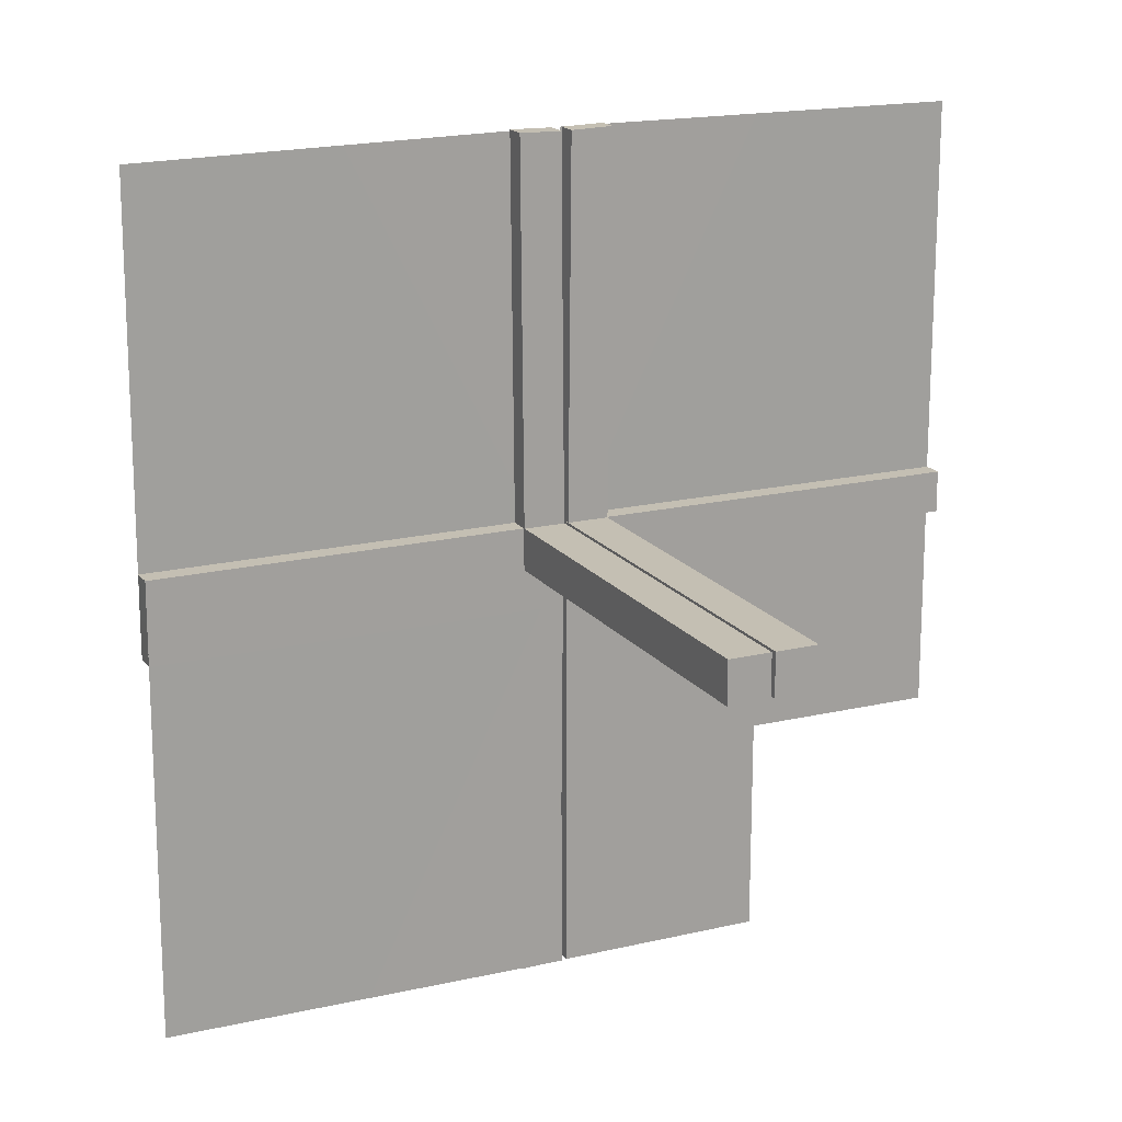
<metadata>
{"format":"obj","ext":"obj","renderer":"f3d","projection":"perspective","resolution":1024,"background":"white","views":[{"elev":17.8,"azim":154.8,"up":"+Y"}]}
</metadata>
<code>
v 0 0 0.01081
v 0 -0.25 0.01081
v 0 -0.125 0.01081
v -0.05615 0.5011 0.01086
v -0.05615 0.5011 -0.01414
v 0.4999 -0.04923 -0.0125
v 0.4999 -0.04923 0.0125
v 0.4999 0.496 0.01086
v 0.4999 -0.496 -0.01086
v 0.4999 0.04923 -0.0125
v 0.4999 0.04923 0.0125
v -0.04264 0.3756 0.01086
v -0.04264 0.3756 -0.01414
v -0.05217 0.01222 -0.2508
v -0.05217 0.005974 -0.2508
v -0.05217 0.03722 -0.2508
v -0.05217 0.04347 -0.2508
v 0.04889 -0.3758 0.01414
v 0.04889 -0.3758 -0.01086
v 0.04889 0.3758 0.01218
v 0.04889 0.3758 -0.01282
v 0.04889 0.3758 0.01086
v 0.04889 0.3758 -0.01414
v 0.002128 -0.0002707 3.6e-07
v 0.002128 -0.0002707 -0.5
v 0.002128 -0.04973 0.5
v 0.002128 0.04973 -0.5
v 0.002128 0.04973 -6.9e-07
v 0.002128 0.0002707 0.5
v -0.01563 0.1247 0.01086
v -0.01563 0.1247 -0.01414
v -0.3764 0.0431 -0.0125
v -0.3764 0.0431 0.0125
v -0.002148 0.01223 -0.3754
v -0.002148 0.005977 -0.3754
v -0.002148 0.04348 -0.3754
v -0.002148 0.03723 -0.3754
v 0.04164 0.2505 0.01218
v 0.04164 0.2505 -0.01282
v 0.04164 0.2505 0.01086
v 0.04164 0.2505 -0.01414
v 0.04164 -0.2505 0.01414
v 0.04164 -0.2505 -0.01086
v -0.002122 -0.0007312 0.01086
v -0.002122 -0.0007312 -0.01414
v 0.05215 0.01223 0.1246
v 0.05215 0.01223 -0.3754
v 0.05215 0.04348 0.1246
v 0.05215 0.04348 -0.3754
v 0.05215 -0.03723 0.3754
v 0.05215 -0.005977 0.3754
v 0.05215 0.005977 0.1246
v 0.05215 0.005977 -0.3754
v 0.05215 0.03723 0.1246
v 0.05215 0.03723 -0.3754
v 0.05215 -0.04348 0.3754
v 0.05215 -0.01223 0.3754
v 0.2522 0.4979 0.01168
v 0.2522 -0.4979 -0.01168
v 0.006052 0.0002767 -0.0125
v 0.006052 0.0002767 0.0125
v 0.006052 -0.0002767 -0.0125
v 0.006052 -0.0002767 0.0125
v 0.006052 -0.0002767 0.0125
v -0.3764 0.03685 -0.0125
v -0.3764 0.03685 0.0125
v -0.2529 0.04323 -0.0125
v -0.2529 0.04323 0.0125
v -0.009377 0.1246 0.01086
v -0.009377 0.1246 -0.01414
v 0.006134 0.4999 0.01218
v 0.006134 0.4999 -0.01282
v 0.006134 0.4999 0.01086
v 0.006134 0.4999 -0.01414
v 0.006134 -0.4999 0.01414
v 0.006134 -0.4999 -0.01086
v 0.04789 -0.2506 0.01414
v 0.04789 -0.2506 -0.01086
v 0.04789 0.2506 0.01218
v 0.04789 0.2506 -0.01282
v 0.04789 0.2506 0.01086
v 0.04789 0.2506 -0.01414
v -0.05219 0.01222 -0.1262
v -0.05219 0.04347 -0.1262
v -0.05219 0.005972 -0.1262
v -0.05219 0.03722 -0.1262
v -0.2529 0.03698 -0.0125
v -0.2529 0.03698 0.0125
v -0.2532 -7.193e-05 0.01419
v -0.2532 -7.193e-05 -0.01081
v -0.01663 0.2499 0.01086
v -0.01663 0.2499 -0.01414
v -0.1294 0.04335 -0.0125
v -0.1294 0.04335 0.0125
v 0.04064 0.1253 0.01218
v 0.04064 0.1253 -0.01282
v 0.04064 0.1253 0.01086
v 0.04064 0.1253 -0.01414
v 0.04064 -0.1253 0.01414
v 0.04064 -0.1253 -0.01086
v -0.00591 0.04972 -0.0125
v -0.00591 0.04972 0.0125
v 0.004632 0.4999 0.0125
v 0.004632 0.4999 0.0125
v 0.004632 -0.4999 -0.0125
v 0.002207 -0.0002808 0.4984
v 0.002207 -0.0002808 -0.00164
v 0.002207 -0.04972 0.001641
v 0.002207 0.04972 -0.001641
v 0.002207 0.04972 0.4984
v 0.002207 0.0002808 0.00164
v -0.002168 0.01222 -0.2508
v -0.002168 0.04347 -0.2508
v -0.002168 0.005974 -0.2508
v -0.002168 0.03722 -0.2508
v 0.1295 0.00585 -0.0125
v 0.1295 0.00585 0.0125
v 0.1295 -0.00585 -0.0125
v 0.1295 -0.00585 0.0125
v 0.253 0.0005233 -0.0125
v 0.253 -0.0005233 0.0125
v 0.253 -0.0005233 0.0125
v 0.05213 -0.0002707 8.69e-06
v 0.05213 -0.0002707 -0.5
v 0.05213 -0.04973 0.5
v 0.05213 0.04973 -0.5
v 0.05213 0.04973 7.63e-06
v 0.05213 0.0002707 0.5
v -0.05214 0.0004241 0.01086
v -0.05214 0.0004241 -0.01414
v -0.1294 0.0371 -0.0125
v -0.1294 0.0371 0.0125
v -0.01038 0.2497 0.01086
v -0.01038 0.2497 -0.01414
v 0.1295 -0.0121 -0.0125
v 0.1295 -0.0121 0.0125
v 0.1295 0.0121 -0.0125
v 0.1295 0.0121 0.0125
v 0.04689 0.1254 0.01218
v 0.04689 0.1254 -0.01282
v 0.04689 0.1254 0.01086
v 0.04689 0.1254 -0.01414
v 0.04689 -0.1254 0.01414
v 0.04689 -0.1254 -0.01086
v 0.253 0.005727 -0.0125
v 0.253 0.005727 0.0125
v 0.253 -0.005727 -0.0125
v 0.253 -0.005727 0.0125
v -0.05221 -0.0002808 -0.001631
v -0.01763 0.375 0.01086
v -0.01763 0.375 -0.01414
v -0.05221 0.04972 -0.001632
v -0.2522 -0.5 0.01419
v -0.2522 -0.5 -0.01081
v -0.3765 0.01185 -0.0125
v -0.3765 0.01185 0.0125
v 0.253 0.01198 -0.0125
v 0.253 0.01198 0.0125
v 0.253 -0.01198 -0.0125
v 0.253 -0.01198 0.0125
v 0.01138 0.3749 0.01218
v 0.01138 0.3749 -0.01282
v 0.01138 0.3749 0.01086
v 0.01138 0.3749 -0.01414
v 0.01138 -0.3749 0.01414
v 0.01138 -0.3749 -0.01086
v 0.3765 -0.005603 -0.0125
v 0.3765 -0.005603 0.0125
v 0.3765 0.005603 -0.0125
v 0.3765 0.005603 0.0125
v 0.002188 0.01222 -0.1262
v 0.002188 0.01222 0.3738
v 0.002188 0.04347 -0.1262
v 0.002188 0.04347 0.3738
v 0.002188 -0.03722 0.1262
v 0.002188 -0.005972 0.1262
v 0.002188 0.005972 0.3738
v 0.002188 0.005972 -0.1262
v 0.002188 0.03722 -0.1262
v 0.002188 0.03722 0.3738
v 0.002188 -0.04347 0.1262
v 0.002188 -0.01222 0.1262
v -0.5 0 0.01081
v -0.5 -0.0007698 -0.0125
v -0.5 -0.0007698 0.0125
v 0.5 -0.0007698 -0.0125
v 0.5 -0.0007698 0.0125
v 0.5 -0.0007698 0.0125
v 0.5 0.0007698 -0.0125
v 0.5 0.0007698 0.0125
v -0.002188 0.01222 -0.1262
v -0.002188 0.04347 -0.1262
v -0.002188 0.005972 -0.1262
v -0.002188 0.03722 -0.1262
v -0.3765 0.005603 -0.0125
v -0.3765 0.005603 0.0125
v -0.01138 0.3749 0.01086
v -0.01138 0.3749 -0.01414
v -0.253 0.01198 -0.0125
v -0.253 0.01198 0.0125
v 0.3765 0.01185 -0.0125
v 0.3765 0.01185 0.0125
v 0.3765 -0.01185 -0.0125
v 0.3765 -0.01185 0.0125
v -0.5 -0.1255 0.01081
v 0.05221 -0.04972 0.001632
v 0.05221 0.04972 -0.001632
v 0.05221 0.04972 0.4984
v 0.01763 -0.375 0.01414
v 0.01763 -0.375 -0.01086
v 0.01763 0.375 0.01218
v 0.01763 0.375 -0.01282
v 0.01763 0.375 0.01086
v 0.01763 0.375 -0.01414
v 0.05221 -0.0002808 0.4984
v 0.05221 -0.0002808 -0.001631
v 0.05221 0.0002808 0.001631
v -0.253 0.005727 -0.0125
v -0.253 0.005727 0.0125
v -0.04689 0.1254 0.01086
v -0.04689 0.1254 -0.01414
v -0.4999 -0.251 0.01081
v -0.1295 0.0121 -0.0125
v -0.1295 0.0121 0.0125
v 0.01038 0.2497 0.01218
v 0.01038 0.2497 -0.01282
v 0.01038 0.2497 0.01086
v 0.01038 0.2497 -0.01414
v 0.01038 -0.2497 0.01414
v 0.01038 -0.2497 -0.01086
v 0.1294 0.0371 -0.0125
v 0.1294 0.0371 0.0125
v 0.1294 -0.0371 -0.0125
v 0.1294 -0.0371 0.0125
v 0.05214 -0.0004241 0.01414
v 0.05214 -0.0004241 -0.01086
v 0.05214 0.0004241 0.01218
v 0.05214 0.0004241 -0.01282
v 0.05214 0.0004241 0.01086
v 0.05214 0.0004241 -0.01414
v -0.05213 -0.0002707 -0.5
v -0.05213 0.04973 -0.5
v -0.253 -0.0005233 0.0125
v -0.1295 0.00585 -0.0125
v -0.1295 0.00585 0.0125
v 0.002168 0.01222 -0.2508
v 0.002168 0.01222 0.2492
v 0.002168 0.04347 -0.2508
v 0.002168 0.04347 0.2492
v 0.002168 -0.03722 0.2508
v 0.002168 -0.005974 0.2508
v 0.002168 0.005974 0.2492
v 0.002168 0.005974 -0.2508
v 0.002168 0.03722 -0.2508
v 0.002168 0.03722 0.2492
v 0.002168 -0.04347 0.2508
v 0.002168 -0.01222 0.2508
v -0.002207 3e-08 0.01419
v -0.002207 3e-08 -0.01081
v -0.002207 -0.0002808 -0.00164
v -0.002207 -0.5 0.01419
v -0.002207 -0.5 -0.01081
v -0.002207 0.04972 -0.001641
v -0.004632 0.4999 0.0125
v 0.00591 0.04972 -0.0125
v 0.00591 0.04972 0.0125
v 0.00591 -0.04972 -0.0125
v 0.00591 -0.04972 0.0125
v -0.04064 0.1253 0.01086
v -0.04064 0.1253 -0.01414
v 0.1294 -0.04335 -0.0125
v 0.1294 -0.04335 0.0125
v 0.1294 0.04335 -0.0125
v 0.1294 0.04335 0.0125
v 0.01663 -0.2499 0.01414
v 0.01663 -0.2499 -0.01086
v 0.01663 0.2499 0.01218
v 0.01663 0.2499 -0.01282
v 0.01663 0.2499 0.01086
v 0.01663 0.2499 -0.01414
v 0.2529 0.03698 -0.0125
v 0.2529 0.03698 0.0125
v 0.2529 -0.03698 -0.0125
v 0.2529 -0.03698 0.0125
v 0.05219 0.01222 0.3738
v 0.05219 0.01222 -0.1262
v 0.05219 0.04347 -0.1262
v 0.05219 0.04347 0.3738
v 0.05219 -0.03722 0.1262
v 0.05219 -0.005972 0.1262
v 0.05219 0.005972 0.3738
v 0.05219 0.005972 -0.1262
v 0.05219 0.03722 -0.1262
v 0.05219 0.03722 0.3738
v 0.05219 -0.04347 0.1262
v 0.05219 -0.01222 0.1262
v -0.04789 0.2506 0.01086
v -0.04789 0.2506 -0.01414
v -0.006134 0.4999 0.01086
v -0.006134 0.4999 -0.01414
v 0.009377 -0.1246 0.01414
v 0.009377 -0.1246 -0.01086
v 0.009377 0.1246 0.01218
v 0.009377 0.1246 -0.01282
v 0.009377 0.1246 0.01086
v 0.009377 0.1246 -0.01414
v 0.2529 -0.04323 -0.0125
v 0.2529 -0.04323 0.0125
v 0.2529 0.04323 -0.0125
v 0.2529 0.04323 0.0125
v 0.3764 -0.03685 -0.0125
v 0.3764 -0.03685 0.0125
v 0.3764 0.03685 -0.0125
v 0.3764 0.03685 0.0125
v -0.006052 -0.0002767 -0.0125
v -0.006052 -0.0002767 0.0125
v -0.2522 0.4979 0.01168
v -0.05215 0.01223 -0.3754
v -0.05215 0.04348 -0.3754
v -0.05215 0.005977 -0.3754
v -0.05215 0.03723 -0.3754
v 0.002122 -0.0007312 0.01218
v 0.002122 -0.0007312 -0.01282
v 0.002122 -0.0007312 0.01086
v 0.002122 -0.0007312 -0.01414
v 0.002122 0.0007312 0.01414
v 0.002122 0.0007312 -0.01086
v -0.04164 0.2505 0.01086
v -0.04164 0.2505 -0.01414
v 0.002148 0.04348 -0.3754
v 0.002148 0.04348 0.1246
v 0.002148 -0.03723 0.3754
v 0.002148 0.03723 -0.3754
v 0.002148 0.03723 0.1246
v 0.002148 -0.04348 0.3754
v 0.002148 0.01223 0.1246
v 0.002148 0.01223 -0.3754
v 0.002148 -0.005977 0.3754
v 0.002148 0.005977 0.1246
v 0.002148 0.005977 -0.3754
v 0.002148 -0.01223 0.3754
v 0.3764 0.0431 -0.0125
v 0.3764 0.0431 0.0125
v 0.3764 -0.0431 -0.0125
v 0.3764 -0.0431 0.0125
v 0.01563 0.1247 0.01218
v 0.01563 0.1247 -0.01282
v 0.01563 0.1247 0.01086
v 0.01563 0.1247 -0.01414
v 0.01563 -0.1247 0.01414
v 0.01563 -0.1247 -0.01086
v -0.002128 -0.0002707 -0.5
v -0.002128 0.04973 -0.5
v -0.04889 0.3758 0.01086
v -0.04889 0.3758 -0.01414
v 0.05217 0.04347 -0.2508
v 0.05217 0.04347 0.2492
v 0.05217 -0.04347 0.2508
v 0.05217 0.01222 0.2492
v 0.05217 0.01222 -0.2508
v 0.05217 -0.03722 0.2508
v 0.05217 -0.005974 0.2508
v 0.05217 0.005974 0.2492
v 0.05217 0.005974 -0.2508
v 0.05217 0.03722 0.2492
v 0.05217 0.03722 -0.2508
v 0.05217 -0.01222 0.2508
v 0.04264 0.3756 0.01218
v 0.04264 0.3756 -0.01282
v 0.04264 0.3756 0.01086
v 0.04264 0.3756 -0.01414
v 0.04264 -0.3756 0.01414
v 0.04264 -0.3756 -0.01086
v -0.4999 0.496 0.01086
v -0.4999 0.04923 -0.0125
v -0.4999 0.04923 0.0125
v 0.05615 0.5011 0.01218
v 0.05615 0.5011 -0.01282
v 0.05615 0.5011 0.01086
v 0.05615 0.5011 -0.01414
v 0.05615 -0.5011 0.01414
v 0.05615 -0.5011 -0.01086
f 3 205 183
f 2 222 205
f 3 183 1
f 2 205 3
f 90 154 259
f 261 258 259
f 153 261 262
f 89 153 154
f 258 89 90
f 89 258 153
f 154 262 259
f 261 259 262
f 153 262 154
f 89 154 90
f 258 90 259
f 258 261 153
f 317 243 316
f 374 185 243
f 317 316 264
f 374 243 317
f 223 199 244
f 199 155 218
f 93 67 131
f 67 32 87
f 218 195 184
f 155 184 195
f 184 155 375
f 315 218 184
f 223 244 315
f 218 315 244
f 223 131 87
f 223 315 131
f 199 87 65
f 67 375 32
f 65 32 375
f 131 101 93
f 67 93 101
f 101 375 67
f 185 316 315
f 376 185 184
f 102 376 375
f 316 102 101
f 224 245 200
f 200 219 156
f 94 132 68
f 68 88 33
f 219 185 196
f 156 196 185
f 185 376 156
f 316 185 219
f 224 316 245
f 219 245 316
f 224 200 88
f 224 132 316
f 200 156 66
f 68 33 376
f 66 376 33
f 132 94 102
f 68 102 94
f 102 68 376
f 199 218 244
f 155 195 218
f 67 87 131
f 32 65 87
f 155 65 375
f 223 87 199
f 315 101 131
f 199 65 155
f 185 315 184
f 376 184 375
f 102 375 101
f 316 101 315
f 245 219 200
f 219 196 156
f 132 88 68
f 88 66 33
f 376 66 156
f 224 88 132
f 132 102 316
f 200 66 88
f 149 152 260
f 353 263 242
f 34 35 112
f 112 114 191
f 36 37 113
f 113 115 192
f 114 260 193
f 191 193 260
f 260 263 191
f 352 260 114
f 34 352 35
f 114 35 352
f 34 112 115
f 353 352 37
f 112 191 194
f 113 192 263
f 194 263 192
f 37 36 353
f 113 353 36
f 353 113 263
f 241 149 260
f 321 319 17
f 16 17 84
f 320 318 14
f 15 14 83
f 17 152 84
f 86 84 152
f 152 149 83
f 242 152 17
f 321 242 319
f 17 319 242
f 321 16 318
f 241 242 321
f 16 86 14
f 15 85 149
f 83 149 85
f 318 320 241
f 15 241 320
f 241 15 149
f 241 352 242
f 152 263 260
f 263 152 242
f 35 114 112
f 114 193 191
f 37 115 113
f 115 194 192
f 263 194 191
f 34 115 37
f 352 34 37
f 112 194 115
f 241 260 352
f 321 17 16
f 16 84 86
f 320 14 15
f 15 83 85
f 152 83 86
f 16 14 318
f 241 321 318
f 86 83 14
f 352 353 242
f 270 329 221
f 329 13 298
f 70 134 31
f 134 198 92
f 298 355 5
f 13 5 355
f 5 13 300
f 130 298 5
f 270 221 130
f 298 130 221
f 270 31 92
f 45 31 130
f 329 92 151
f 134 300 198
f 151 198 300
f 31 45 70
f 134 70 45
f 45 300 134
f 4 129 130
f 299 4 5
f 44 299 300
f 129 44 45
f 269 220 328
f 328 297 12
f 69 30 133
f 133 91 197
f 297 4 354
f 12 354 4
f 4 299 12
f 129 4 297
f 269 129 220
f 297 220 129
f 269 328 91
f 44 129 30
f 328 12 150
f 133 197 299
f 150 299 197
f 30 69 44
f 133 44 69
f 44 133 299
f 329 298 221
f 13 355 298
f 134 92 31
f 198 151 92
f 13 151 300
f 270 92 329
f 31 270 130
f 329 151 13
f 4 130 5
f 299 5 300
f 44 300 45
f 129 45 130
f 220 297 328
f 297 354 12
f 30 91 133
f 91 150 197
f 299 150 12
f 269 91 30
f 129 269 30
f 328 150 91
f 99 42 143
f 42 372 77
f 301 229 350
f 229 165 275
f 77 18 381
f 372 381 18
f 381 372 75
f 235 77 381
f 99 143 235
f 77 235 143
f 99 350 275
f 326 350 235
f 42 275 209
f 229 75 165
f 209 165 75
f 350 326 301
f 229 301 326
f 326 75 229
f 382 236 235
f 76 382 381
f 327 76 75
f 236 327 326
f 100 144 43
f 43 78 373
f 302 351 230
f 230 276 166
f 78 382 19
f 373 19 382
f 382 76 373
f 236 382 78
f 100 236 144
f 78 144 236
f 100 43 276
f 327 236 351
f 43 373 210
f 230 166 76
f 210 76 166
f 351 302 327
f 230 327 302
f 327 230 76
f 42 77 143
f 372 18 77
f 229 275 350
f 165 209 275
f 372 209 75
f 99 275 42
f 350 99 235
f 42 209 372
f 382 235 381
f 76 381 75
f 327 75 326
f 236 326 235
f 144 78 43
f 78 19 373
f 351 276 230
f 276 210 166
f 76 210 373
f 100 276 351
f 236 100 351
f 43 210 276
f 59 120 60
f 9 189 120
f 59 60 105
f 9 120 59
f 217 206 111
f 26 108 125
f 341 338 257
f 257 251 182
f 335 332 256
f 256 250 181
f 251 111 176
f 182 176 111
f 111 108 182
f 29 111 251
f 341 29 338
f 251 338 29
f 341 257 250
f 26 29 332
f 257 182 175
f 256 181 108
f 175 108 181
f 332 335 26
f 256 26 335
f 26 256 108
f 128 217 111
f 50 56 358
f 361 358 295
f 51 57 367
f 362 367 296
f 358 206 295
f 289 295 206
f 206 217 296
f 125 206 358
f 50 125 56
f 358 56 125
f 50 361 57
f 128 125 50
f 361 289 367
f 362 290 217
f 296 217 290
f 57 51 128
f 362 128 51
f 128 362 217
f 128 29 125
f 206 108 111
f 108 206 125
f 338 251 257
f 251 176 182
f 332 250 256
f 250 175 181
f 108 175 182
f 341 250 332
f 29 341 332
f 257 175 250
f 128 111 29
f 50 358 361
f 361 295 289
f 51 367 362
f 362 296 290
f 206 296 289
f 361 367 57
f 128 50 57
f 289 296 367
f 29 26 125
f 136 160 119
f 160 204 148
f 272 308 234
f 308 345 284
f 148 168 190
f 204 190 168
f 190 204 7
f 61 148 190
f 136 119 61
f 148 61 119
f 136 234 284
f 136 61 234
f 160 284 312
f 308 7 345
f 312 345 7
f 234 268 272
f 308 272 268
f 268 7 308
f 189 60 61
f 6 189 190
f 267 6 7
f 60 267 268
f 135 118 159
f 159 147 203
f 271 233 307
f 307 283 344
f 147 189 167
f 203 167 189
f 189 6 203
f 60 189 147
f 135 60 118
f 147 118 60
f 135 159 283
f 135 233 60
f 159 203 311
f 307 344 6
f 311 6 344
f 233 271 267
f 307 267 271
f 267 307 6
f 160 148 119
f 204 168 148
f 308 284 234
f 345 312 284
f 204 312 7
f 136 284 160
f 61 268 234
f 160 312 204
f 189 61 190
f 6 190 7
f 267 7 268
f 60 268 61
f 118 147 159
f 147 167 203
f 233 283 307
f 283 311 344
f 6 311 203
f 135 283 233
f 233 267 60
f 159 311 283
f 58 121 63
f 8 187 121
f 58 63 103
f 8 121 58
f 137 157 116
f 157 201 145
f 273 309 231
f 309 342 281
f 145 169 186
f 201 186 169
f 186 201 10
f 62 145 186
f 137 116 62
f 145 62 116
f 137 231 281
f 137 62 231
f 157 281 313
f 309 10 342
f 313 342 10
f 231 265 273
f 309 273 265
f 265 10 309
f 187 63 62
f 11 187 186
f 266 11 10
f 63 266 265
f 138 117 158
f 158 146 202
f 274 232 310
f 310 282 343
f 146 187 170
f 202 170 187
f 187 11 202
f 63 187 146
f 138 63 117
f 146 117 63
f 138 158 282
f 138 232 63
f 158 202 314
f 310 343 11
f 314 11 343
f 232 274 266
f 310 266 274
f 266 310 11
f 157 145 116
f 201 169 145
f 309 281 231
f 342 313 281
f 201 313 10
f 137 281 157
f 62 265 231
f 157 313 201
f 187 62 186
f 11 186 10
f 266 10 265
f 63 265 62
f 117 146 158
f 146 170 202
f 232 282 310
f 282 314 343
f 11 314 202
f 138 282 232
f 232 266 63
f 158 314 282
f 216 207 107
f 27 109 126
f 337 340 246
f 246 253 171
f 330 333 248
f 248 254 173
f 253 107 178
f 171 178 107
f 107 109 171
f 25 107 253
f 337 25 340
f 253 340 25
f 337 246 254
f 27 25 333
f 246 171 179
f 248 173 109
f 179 109 173
f 333 330 27
f 248 27 330
f 27 248 109
f 124 216 107
f 55 49 356
f 366 356 287
f 53 47 360
f 364 360 286
f 356 207 287
f 293 287 207
f 207 216 286
f 126 207 356
f 55 126 49
f 356 49 126
f 55 366 47
f 124 126 55
f 366 293 360
f 364 292 216
f 286 216 292
f 47 53 124
f 364 124 53
f 124 364 216
f 124 25 126
f 207 109 107
f 109 207 126
f 340 253 246
f 253 178 171
f 333 254 248
f 254 179 173
f 109 179 171
f 337 254 333
f 25 337 333
f 246 179 254
f 124 107 25
f 55 356 366
f 366 287 293
f 53 360 364
f 364 286 292
f 207 286 293
f 366 360 47
f 124 55 47
f 293 286 360
f 25 27 126
f 98 41 142
f 41 371 82
f 306 228 349
f 228 164 280
f 82 23 380
f 371 380 23
f 380 371 74
f 240 82 380
f 98 142 240
f 82 240 142
f 98 349 280
f 325 349 240
f 41 280 214
f 228 74 164
f 214 164 74
f 349 325 306
f 228 306 325
f 325 74 228
f 379 239 240
f 73 379 380
f 324 73 74
f 239 324 325
f 97 141 40
f 40 81 370
f 305 348 227
f 227 279 163
f 81 379 22
f 370 22 379
f 379 73 370
f 239 379 81
f 97 239 141
f 81 141 239
f 97 40 279
f 324 239 348
f 40 370 213
f 227 163 73
f 213 73 163
f 348 305 324
f 227 324 305
f 324 227 73
f 41 82 142
f 371 23 82
f 228 280 349
f 164 214 280
f 371 214 74
f 98 280 41
f 349 98 240
f 41 214 371
f 379 240 380
f 73 380 74
f 324 74 325
f 239 325 240
f 141 81 40
f 81 22 370
f 348 279 227
f 279 213 163
f 73 213 370
f 97 279 348
f 239 97 348
f 40 213 279
f 58 122 64
f 8 188 122
f 58 64 104
f 8 122 58
f 96 39 140
f 39 369 80
f 304 226 347
f 226 162 278
f 80 21 378
f 369 378 21
f 378 369 72
f 238 80 378
f 96 140 238
f 80 238 140
f 96 347 278
f 323 347 238
f 39 278 212
f 226 72 162
f 212 162 72
f 347 323 304
f 226 304 323
f 323 72 226
f 377 237 238
f 71 377 378
f 322 71 72
f 237 322 323
f 95 139 38
f 38 79 368
f 303 346 225
f 225 277 161
f 79 377 20
f 368 20 377
f 377 71 368
f 237 377 79
f 95 237 139
f 79 139 237
f 95 38 277
f 322 237 346
f 38 368 211
f 225 161 71
f 211 71 161
f 346 303 322
f 225 322 303
f 322 225 71
f 39 80 140
f 369 21 80
f 226 278 347
f 162 212 278
f 369 212 72
f 96 278 39
f 347 96 238
f 39 212 369
f 377 238 378
f 71 378 72
f 322 72 323
f 237 323 238
f 139 79 38
f 79 20 368
f 346 277 225
f 277 211 161
f 71 211 368
f 95 277 346
f 237 95 346
f 38 211 277
f 215 208 106
f 28 110 127
f 336 339 247
f 247 252 172
f 331 334 249
f 249 255 174
f 252 106 177
f 172 177 106
f 106 110 172
f 24 106 252
f 336 24 339
f 252 339 24
f 336 247 255
f 28 24 334
f 247 172 180
f 249 174 110
f 180 110 174
f 334 331 28
f 249 28 331
f 28 249 110
f 123 215 106
f 54 48 357
f 365 357 288
f 52 46 359
f 363 359 285
f 357 208 288
f 294 288 208
f 208 215 285
f 127 208 357
f 54 127 48
f 357 48 127
f 54 365 46
f 123 127 54
f 365 294 359
f 363 291 215
f 285 215 291
f 46 52 123
f 363 123 52
f 123 363 215
f 123 24 127
f 208 110 106
f 110 208 127
f 339 252 247
f 252 177 172
f 334 255 249
f 255 180 174
f 110 180 172
f 336 255 334
f 24 336 334
f 247 180 255
f 123 106 24
f 54 357 365
f 365 288 294
f 52 359 363
f 363 285 291
f 208 285 294
f 365 359 46
f 123 54 46
f 294 285 359
f 24 28 127

</code>
